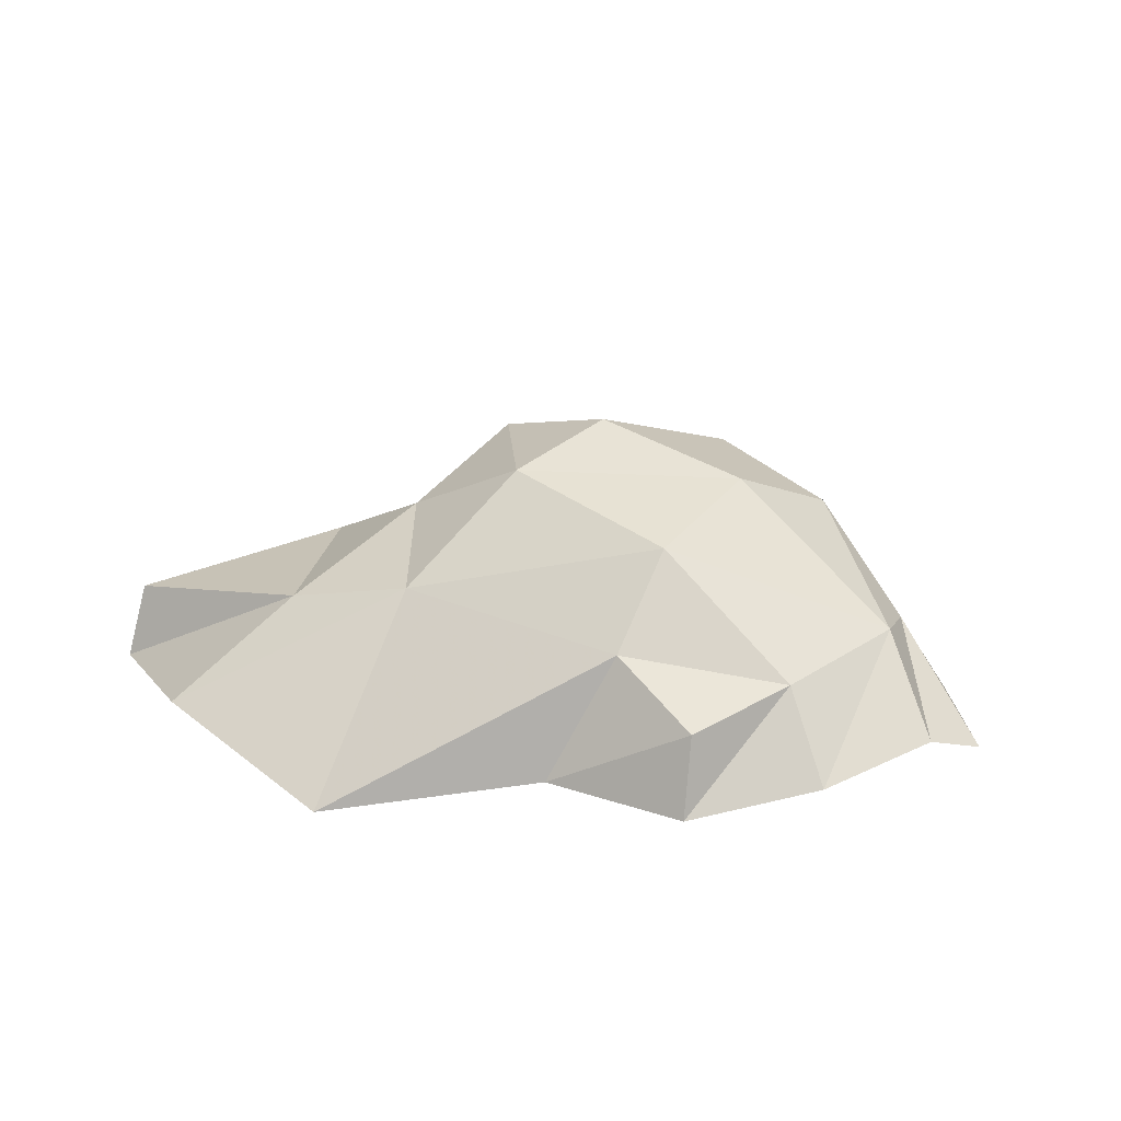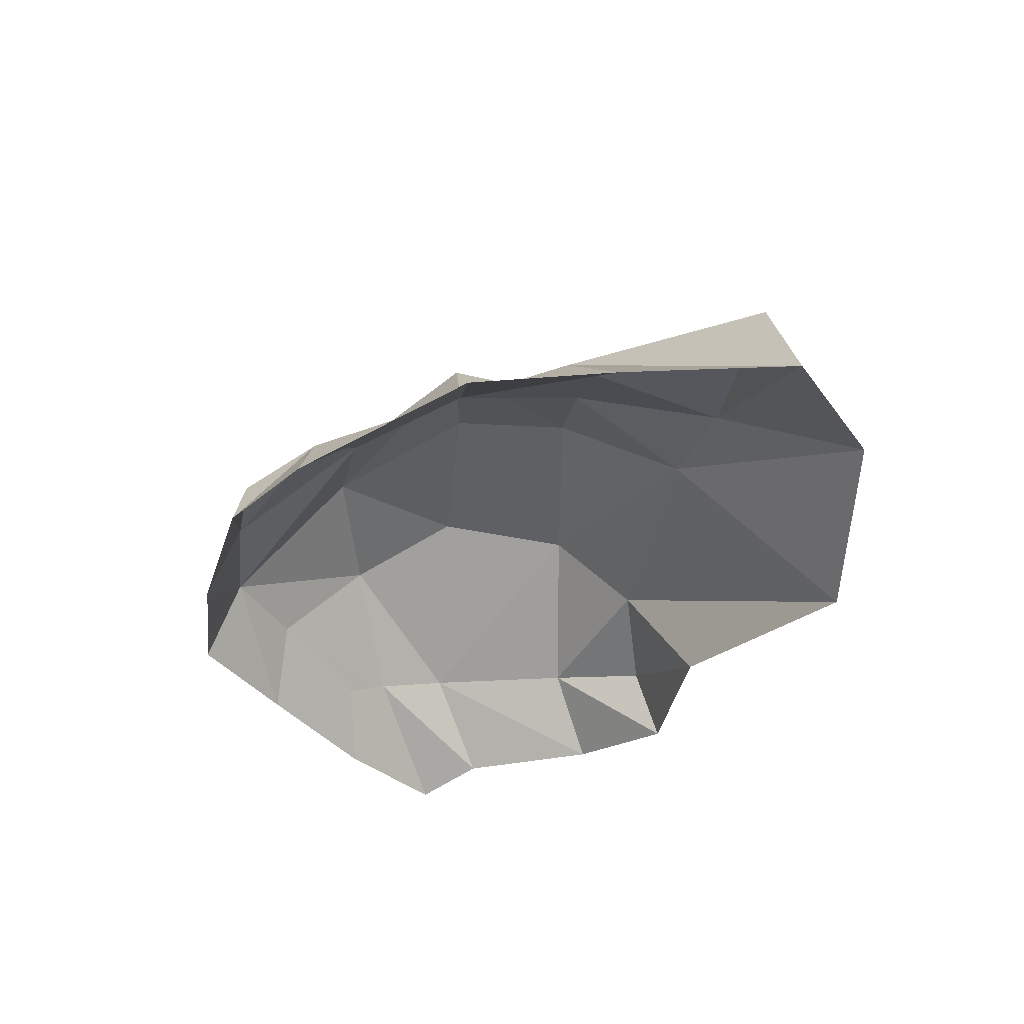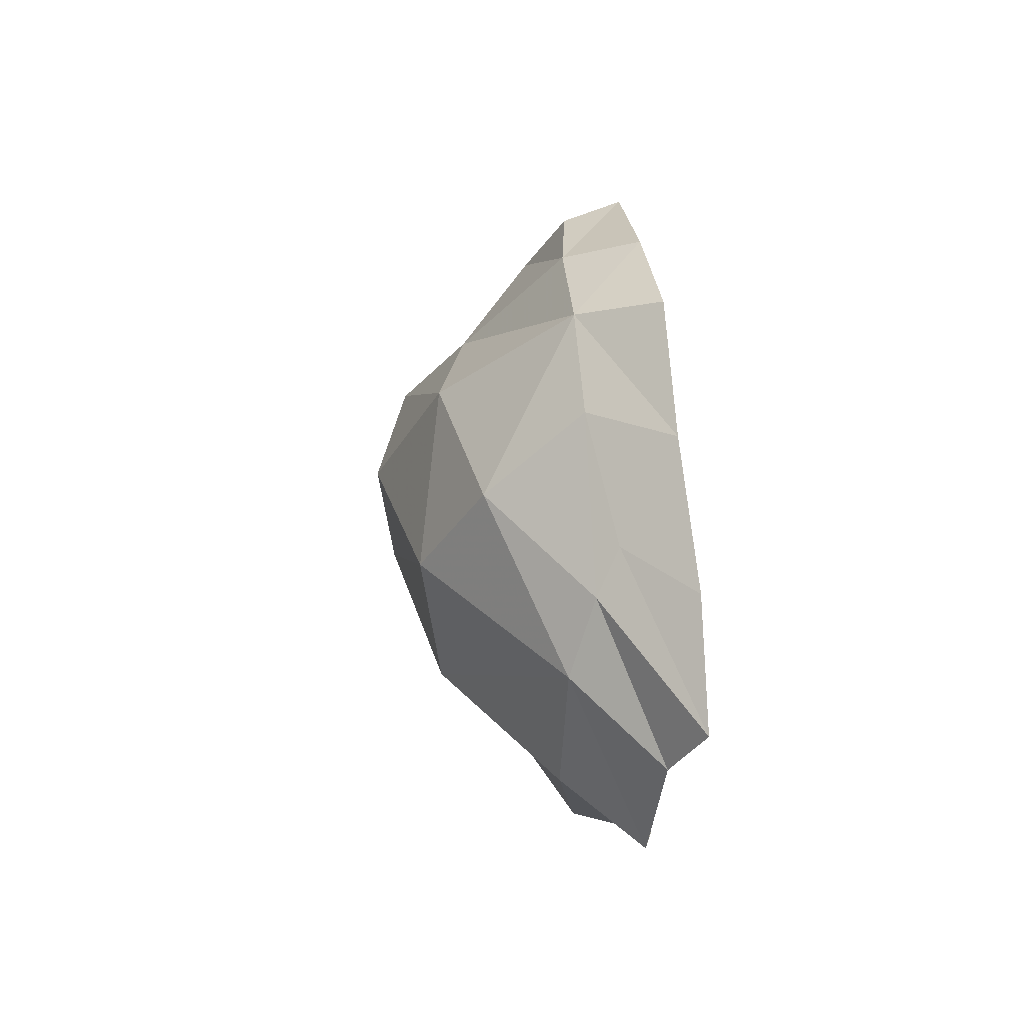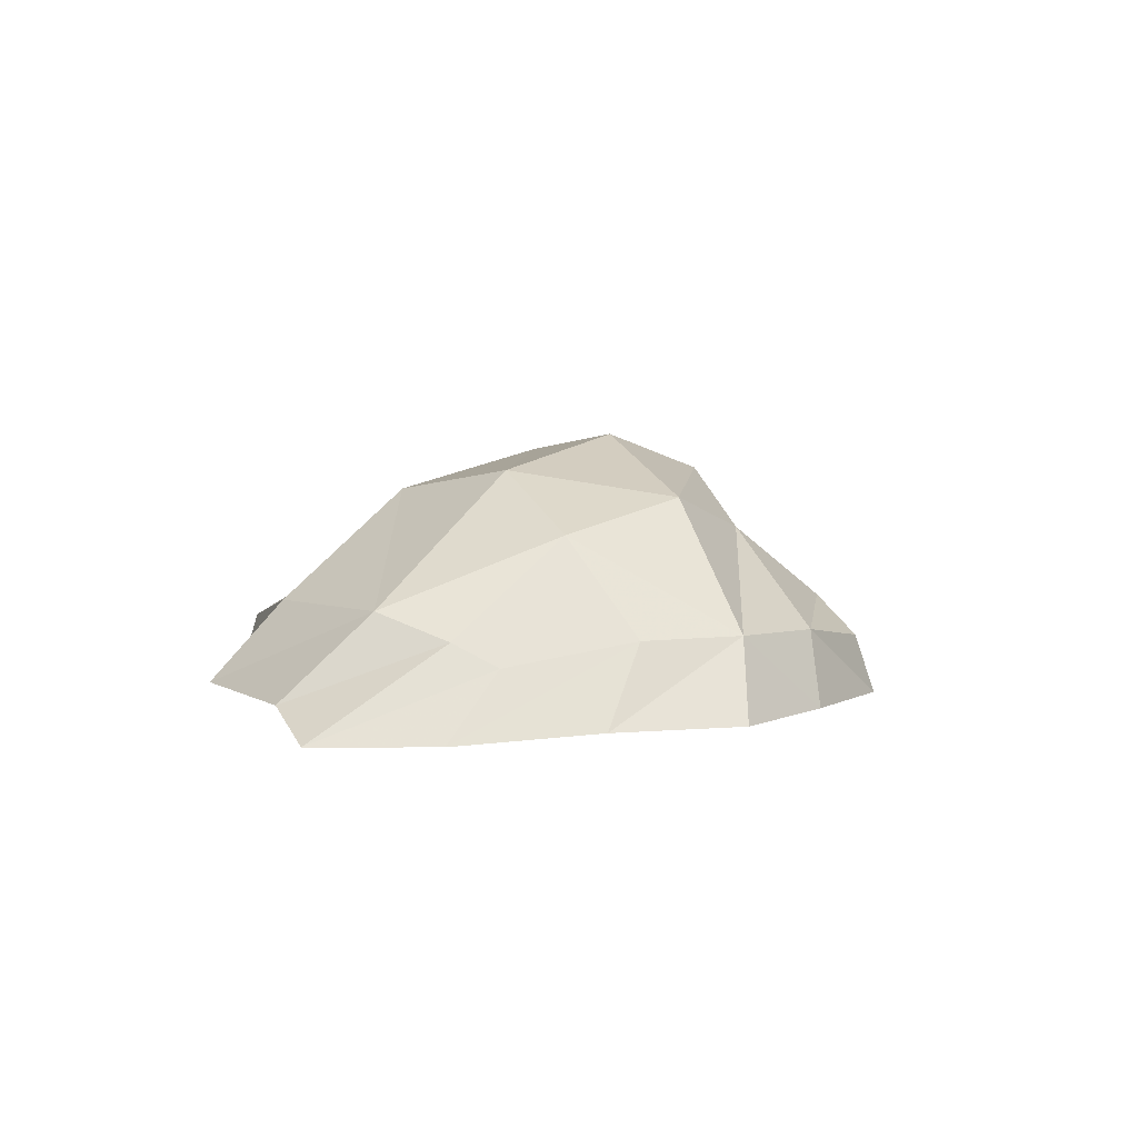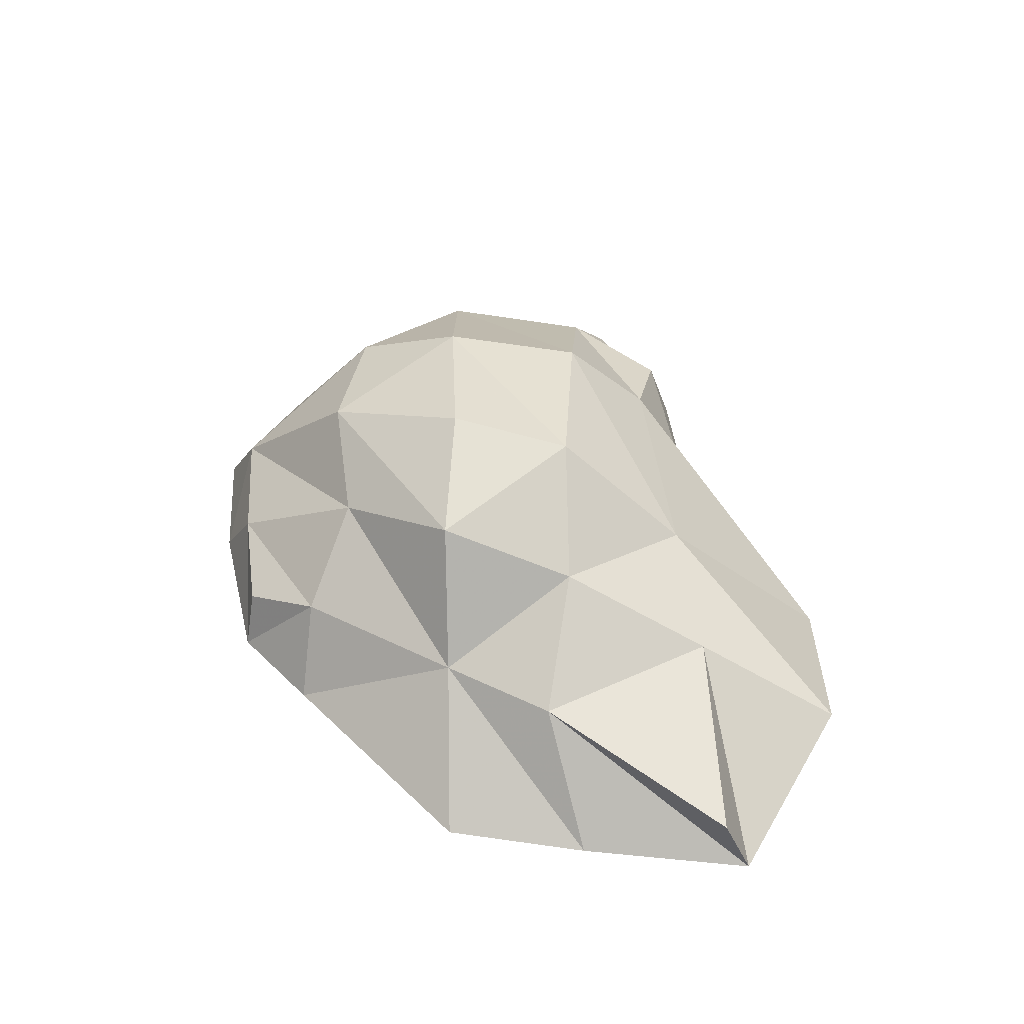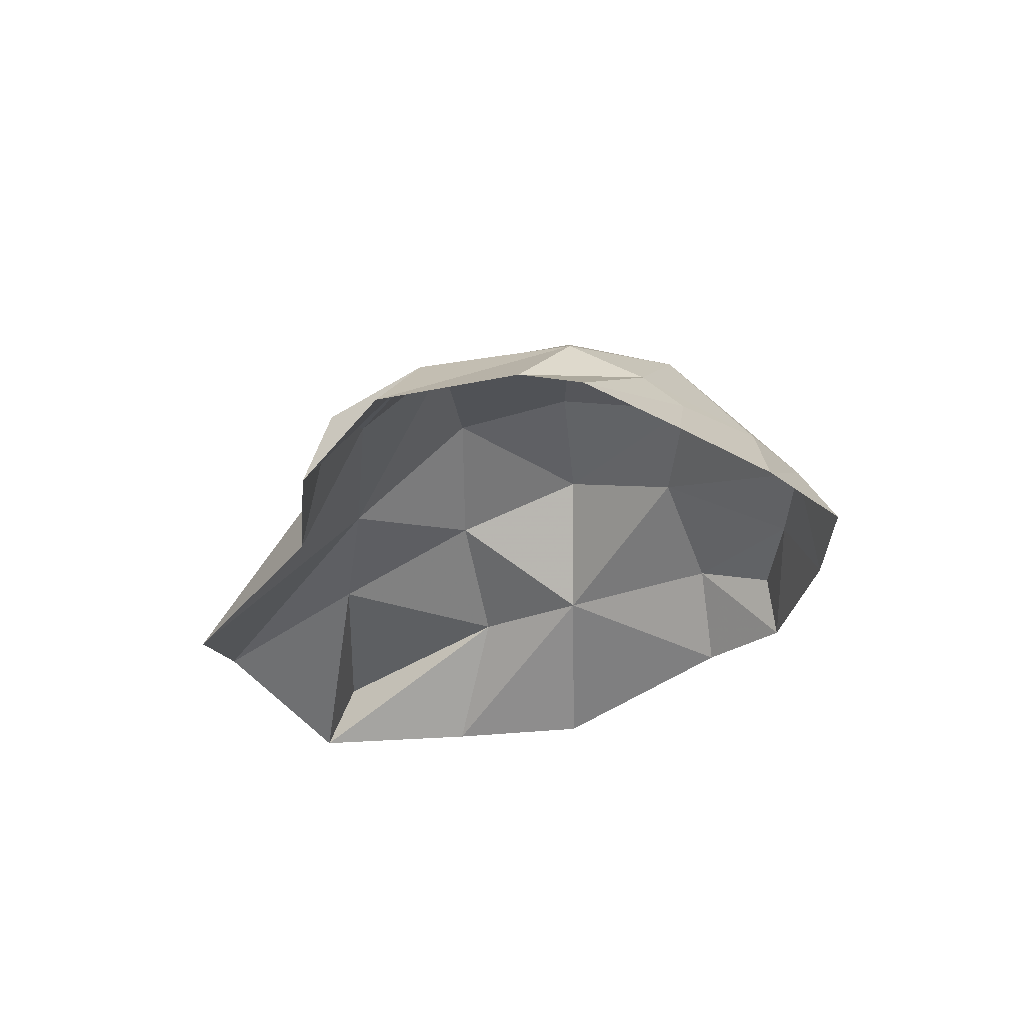
<metadata>
{"format":"obj","ext":"obj","renderer":"f3d","projection":"perspective","resolution":1024,"background":"white","views":[{"elev":26.0,"azim":-163.1,"up":"+Y"},{"elev":-38.9,"azim":67.8,"up":"+Y"},{"elev":17.7,"azim":-97.5,"up":"+Z"},{"elev":6.1,"azim":-68.0,"up":"+Y"},{"elev":47.8,"azim":71.8,"up":"+Y"},{"elev":-28.5,"azim":-106.3,"up":"+Y"}]}
</metadata>
<code>
g Gold03
v -1.073 0.4349 1.369
v -0.7758 0.6301 1.594
v -0.8914 0.4383 1.645
v -0.5853 0.4371 1.729
v -0.9298 0.6271 1.395
v -1.253 0.4117 1.049
v -0.4851 0.6135 1.675
v -0.1933 0.419 1.763
v -1.109 0.5725 1.12
v -1.382 0.4136 0.7556
v -1.127 0.6289 1.004
v -1.271 0.4821 0.628
v -0.8709 0.8596 1.184
v -1.124 0.6913 0.8085
v -1.054 0.4856 0.3206
v -0.9338 0.6815 0.4601
v -0.7347 0.4076 0.2015
v -0.7326 0.6128 0.2693
v -0.3601 0.4113 0.2702
v -0.5077 0.7295 0.399
v 0.1924 0.3343 0.08334
v -0.5698 0.9359 0.6086
v 0.09244 0.7715 0.5158
v 0.6478 0.4937 0.2374
v -0.6887 0.9977 0.9521
v 0.433 0.6777 0.5615
v 0.9782 0.3807 0.6232
v -0.1228 1.02 0.787
v -0.5492 0.9322 1.354
v 0.1986 0.8396 0.8848
v -0.2787 1.072 1.069
v 0.0352 0.9701 1.197
v 0.2636 0.6551 1.265
v -0.251 0.8379 1.407
v 0.4945 0.6539 1.046
v -0.07733 0.6503 1.577
v 0.9505 0.5678 0.6942
v 0.7874 0.3779 1.038
v 0.6112 0.3756 1.374
v 0.06245 0.4332 1.653
v -0.2363 0.5708 1.723
g Gold03_0
f 3 2 1
f 3 4 2
f 5 1 2
f 1 5 6
f 7 2 4
f 4 8 7
f 9 6 5
f 6 9 10
f 11 10 9
f 9 5 11
f 10 11 12
f 13 11 5
f 5 2 13
f 14 12 11
f 11 13 14
f 12 14 15
f 16 15 14
f 15 16 17
f 18 17 16
f 17 18 19
f 20 19 18
f 18 16 20
f 19 20 21
f 16 14 22
f 22 20 16
f 23 21 20
f 20 22 23
f 21 23 24
f 25 14 13
f 25 22 14
f 26 24 23
f 24 26 27
f 28 23 22
f 22 25 28
f 13 29 25
f 29 13 2
f 26 23 30
f 28 30 23
f 31 28 25
f 31 25 29
f 31 32 28
f 31 29 32
f 30 28 32
f 32 33 30
f 29 2 34
f 34 32 29
f 32 34 33
f 7 34 2
f 30 35 26
f 35 30 33
f 34 7 36
f 36 33 34
f 37 26 35
f 37 27 26
f 37 35 27
f 38 27 35
f 35 33 38
f 39 38 33
f 39 33 40
f 36 40 33
f 40 36 8
f 41 7 8
f 41 8 36
f 41 36 7

</code>
